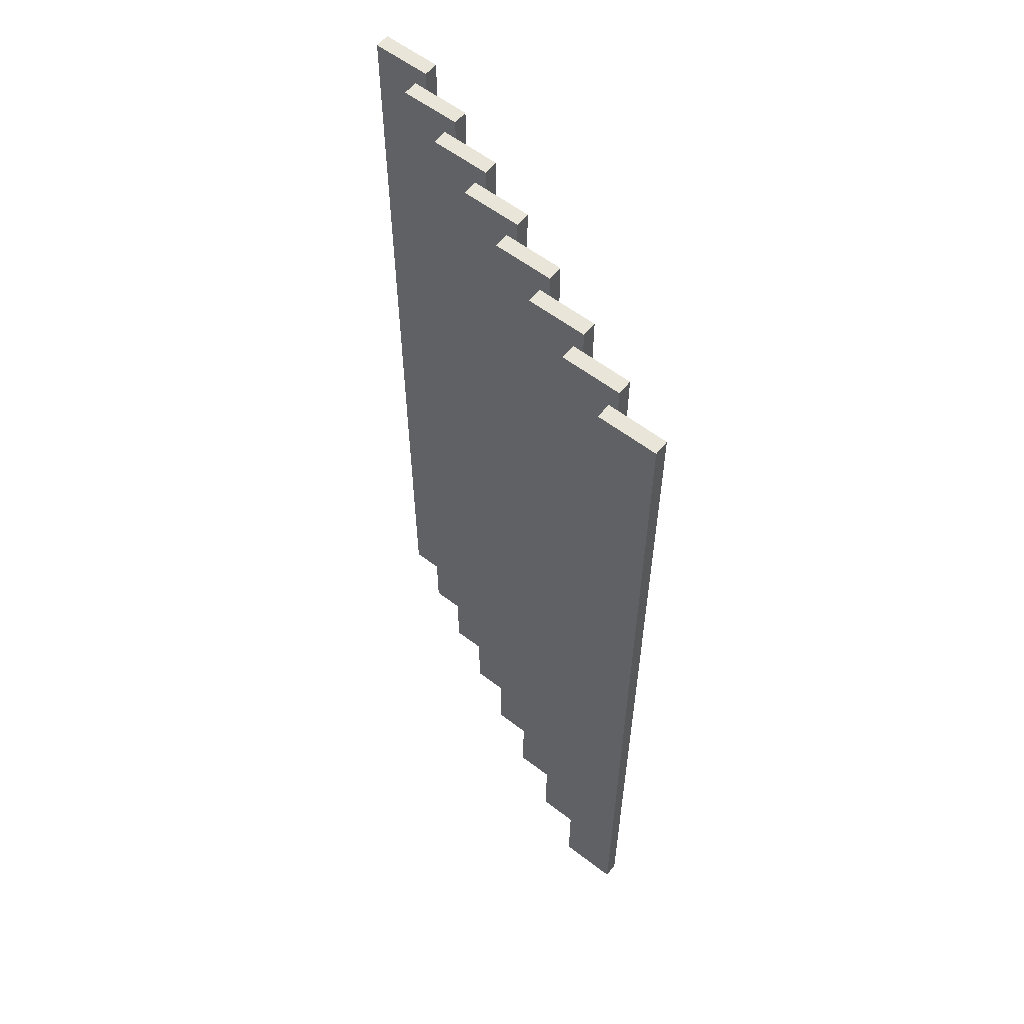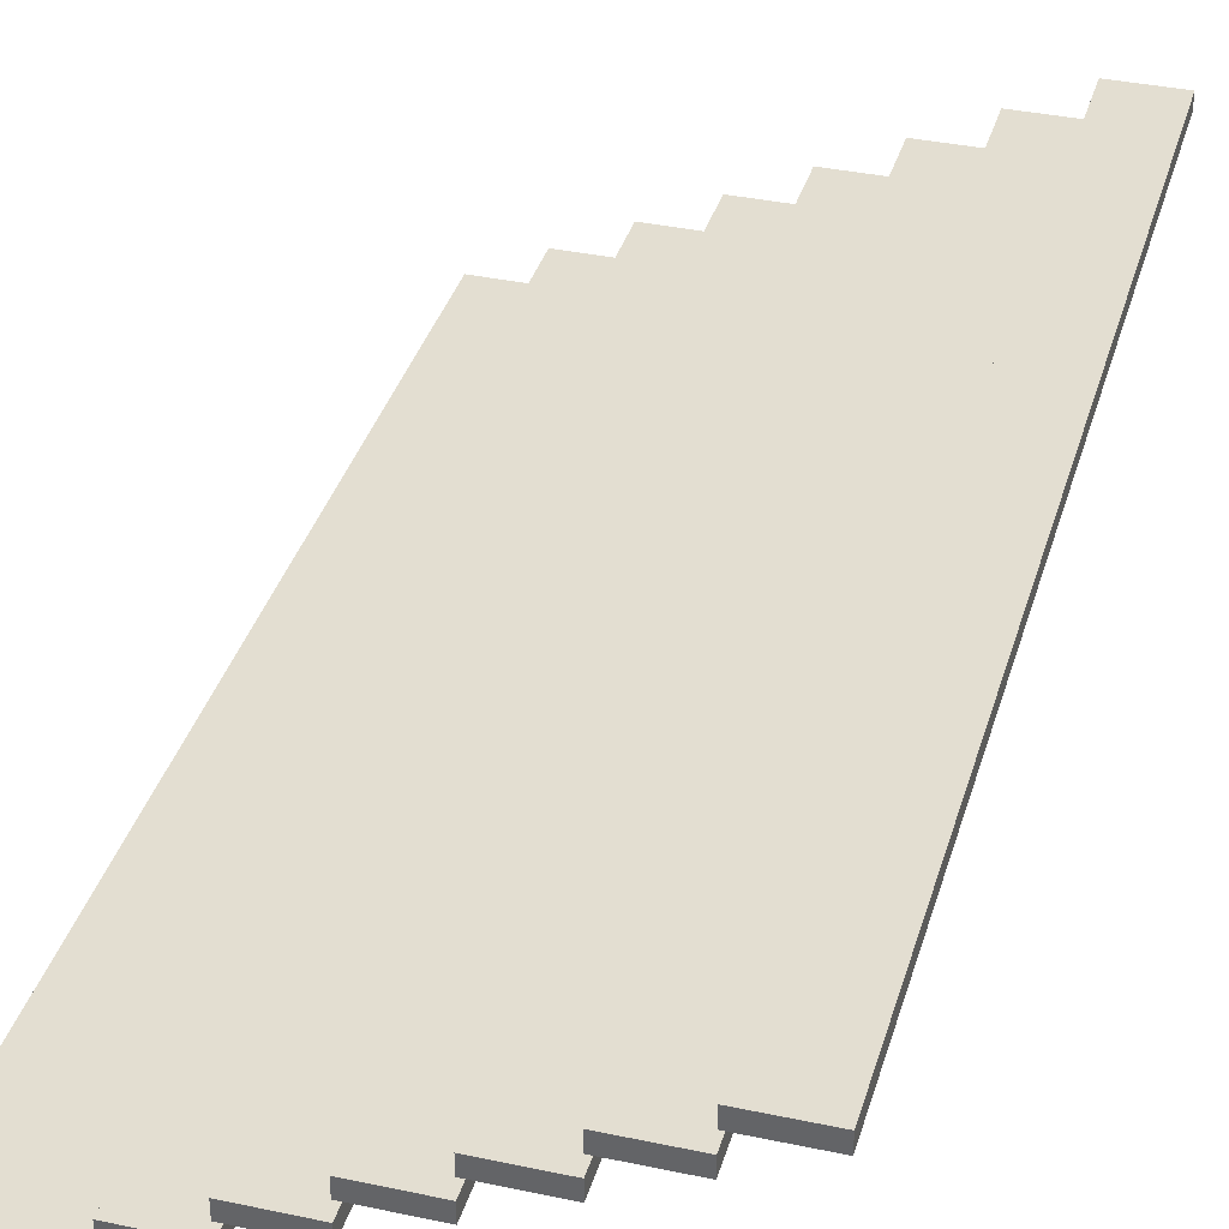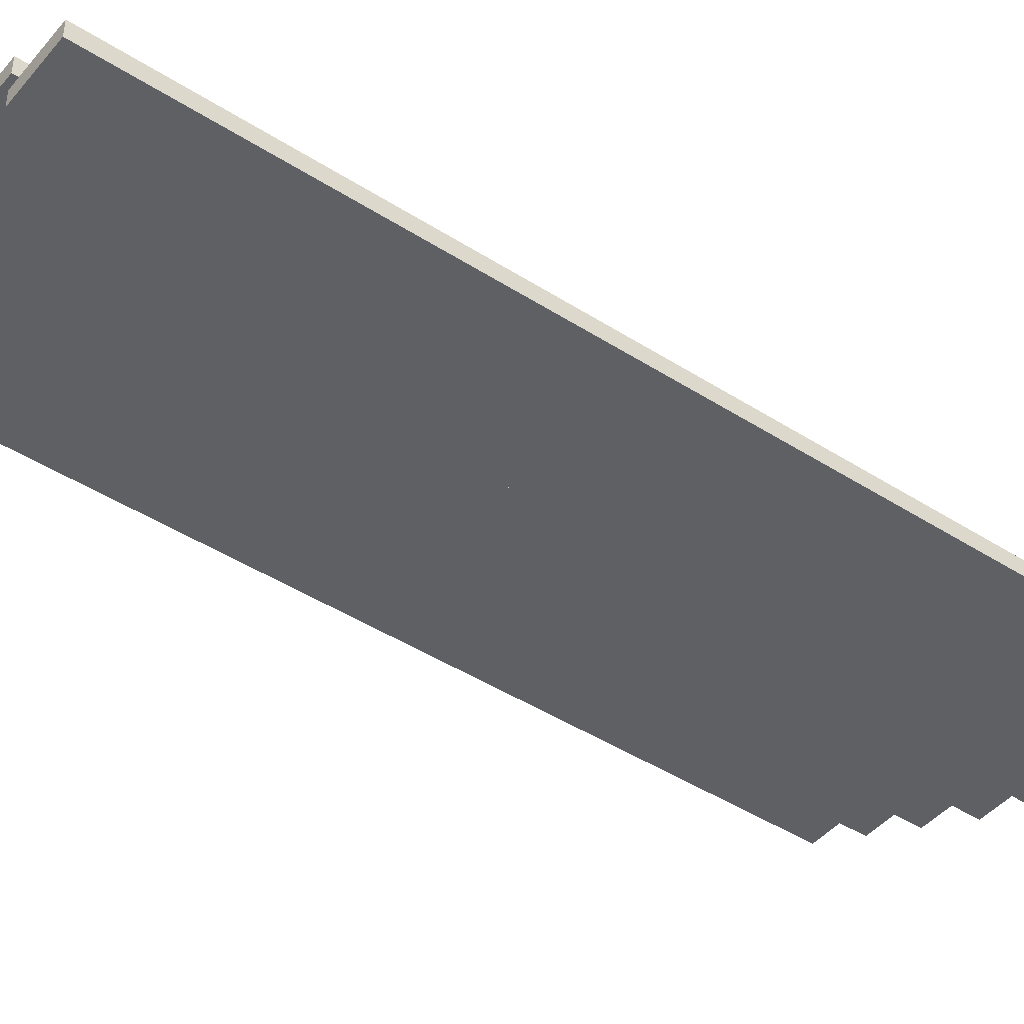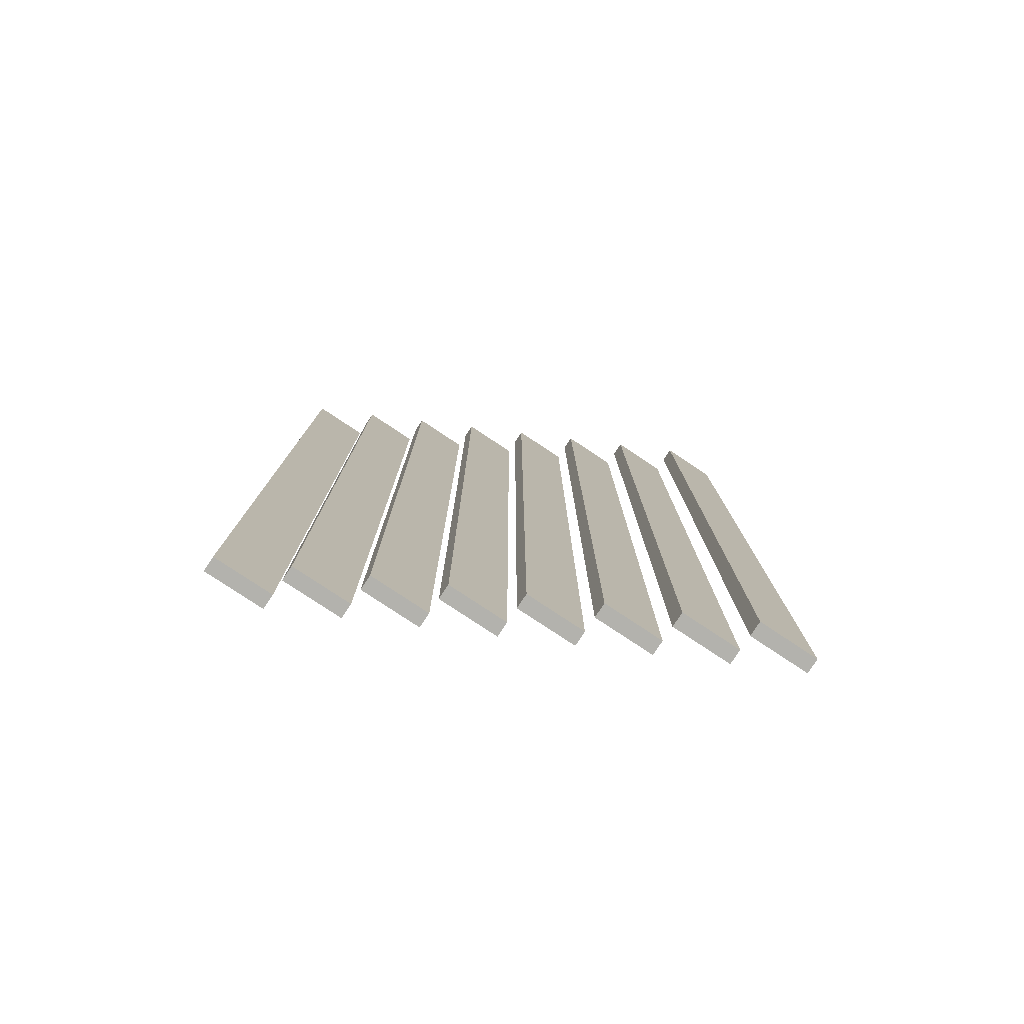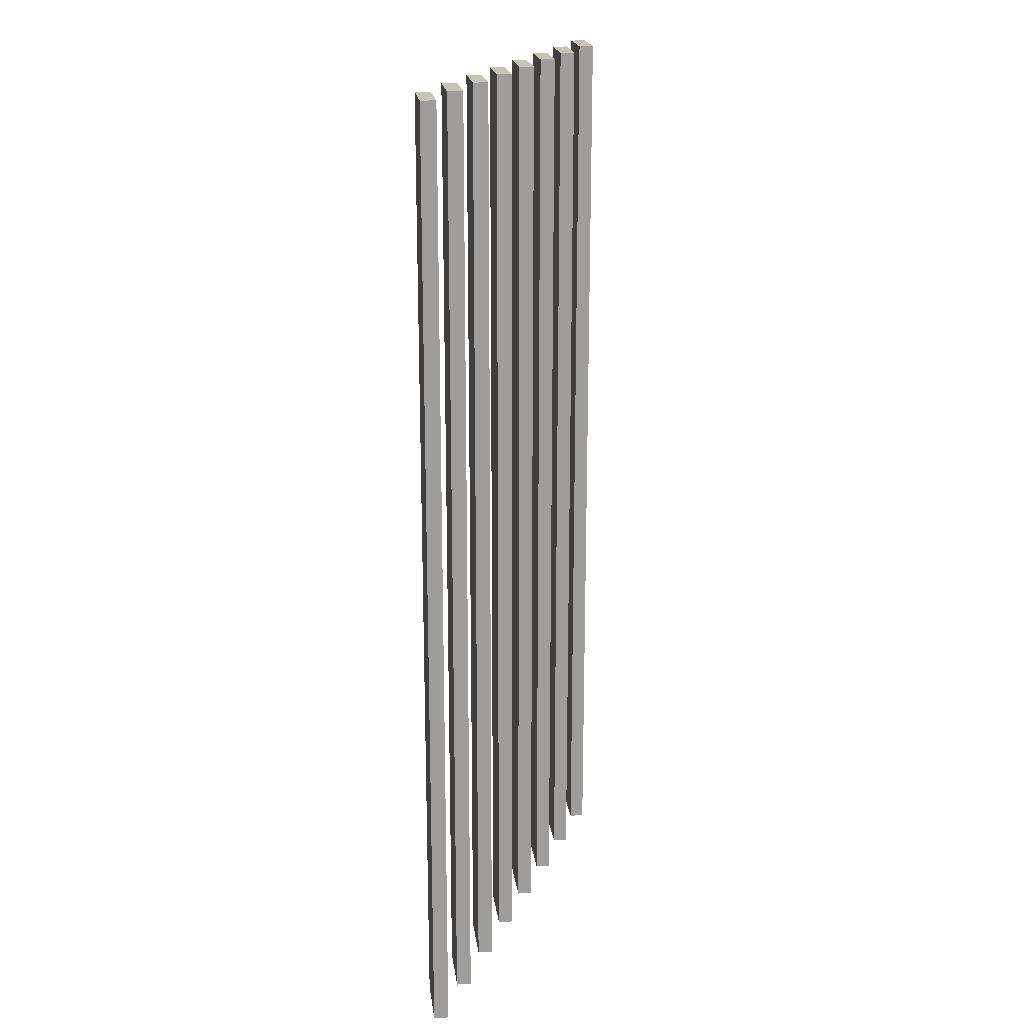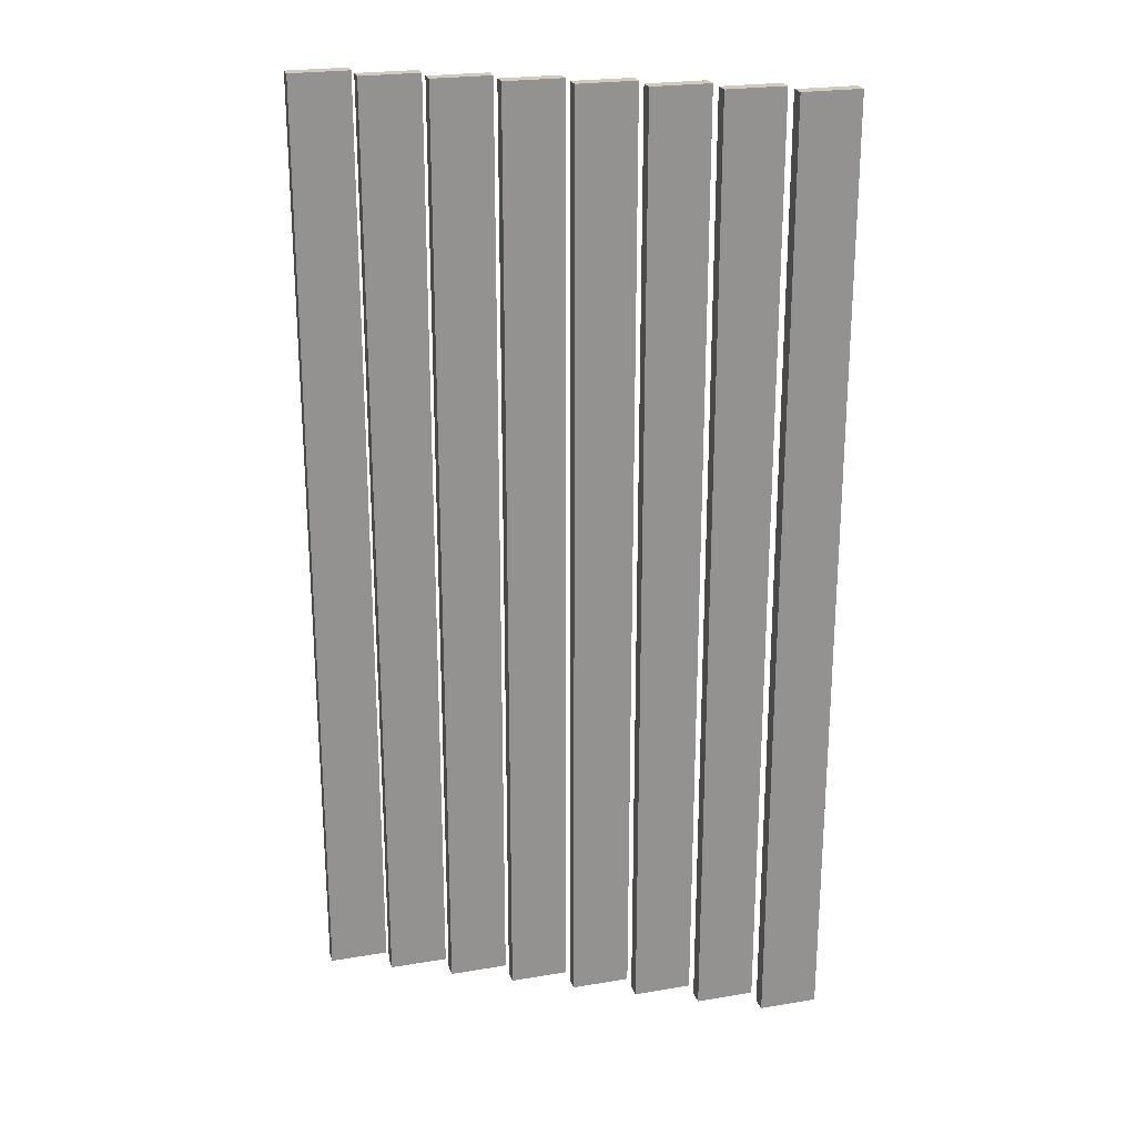
<metadata>
{"format":"obj","ext":"obj","renderer":"f3d","projection":"perspective","resolution":1024,"background":"white","views":[{"elev":58.6,"azim":38.3,"up":"+Z"},{"elev":36.1,"azim":-164.4,"up":"+Y"},{"elev":-44.0,"azim":53.0,"up":"+Y"},{"elev":-79.4,"azim":146.5,"up":"+Z"},{"elev":19.7,"azim":-97.0,"up":"+Z"},{"elev":23.4,"azim":-15.7,"up":"+Z"}]}
</metadata>
<code>
o mesh_7
v -3.658 0.2032 -3.251
v -3.658 0.2032 -3.251
v -3.658 0.2032 -3.251
v -3.658 0.2032 3.251
v -3.658 0.2032 3.251
v -3.658 0.2032 3.251
v -3.251 0.2032 -3.251
v -3.251 0.2032 -3.251
v -3.251 0.2032 -3.251
v -3.658 0.1016 3.251
v -3.658 0.1016 3.251
v -3.658 0.1016 3.251
v -3.251 0.1016 -3.251
v -3.251 0.1016 -3.251
v -3.251 0.1016 -3.251
v -3.251 0.1016 3.251
v -3.251 0.1016 3.251
v -3.251 0.1016 3.251
v -3.251 0.2032 3.251
v -3.251 0.2032 3.251
v -3.251 0.2032 3.251
v -3.658 0.1016 -3.251
v -3.658 0.1016 -3.251
v -3.658 0.1016 -3.251
v -6.096 1.422 -3.251
v -6.096 1.422 -3.251
v -6.096 1.422 -3.251
v -6.096 1.422 3.251
v -6.096 1.422 3.251
v -6.096 1.422 3.251
v -5.69 1.422 -3.251
v -5.69 1.422 -3.251
v -5.69 1.422 -3.251
v -6.096 1.321 3.251
v -6.096 1.321 3.251
v -6.096 1.321 3.251
v -5.69 1.321 -3.251
v -5.69 1.321 -3.251
v -5.69 1.321 -3.251
v -5.69 1.321 3.251
v -5.69 1.321 3.251
v -5.69 1.321 3.251
v -5.69 1.422 3.251
v -5.69 1.422 3.251
v -5.69 1.422 3.251
v -6.096 1.321 -3.251
v -6.096 1.321 -3.251
v -6.096 1.321 -3.251
v -5.69 1.219 -3.251
v -5.69 1.219 -3.251
v -5.69 1.219 -3.251
v -5.69 1.219 3.251
v -5.69 1.219 3.251
v -5.69 1.219 3.251
v -5.283 1.219 -3.251
v -5.283 1.219 -3.251
v -5.283 1.219 -3.251
v -5.69 1.118 3.251
v -5.69 1.118 3.251
v -5.69 1.118 3.251
v -5.283 1.118 -3.251
v -5.283 1.118 -3.251
v -5.283 1.118 -3.251
v -5.283 1.118 3.251
v -5.283 1.118 3.251
v -5.283 1.118 3.251
v -5.283 1.219 3.251
v -5.283 1.219 3.251
v -5.283 1.219 3.251
v -5.69 1.118 -3.251
v -5.69 1.118 -3.251
v -5.69 1.118 -3.251
v -5.283 1.016 -3.251
v -5.283 1.016 -3.251
v -5.283 1.016 -3.251
v -5.283 1.016 3.251
v -5.283 1.016 3.251
v -5.283 1.016 3.251
v -4.877 1.016 -3.251
v -4.877 1.016 -3.251
v -4.877 1.016 -3.251
v -5.283 0.9144 3.251
v -5.283 0.9144 3.251
v -5.283 0.9144 3.251
v -4.877 0.9144 -3.251
v -4.877 0.9144 -3.251
v -4.877 0.9144 -3.251
v -4.877 0.9144 3.251
v -4.877 0.9144 3.251
v -4.877 0.9144 3.251
v -4.877 1.016 3.251
v -4.877 1.016 3.251
v -4.877 1.016 3.251
v -5.283 0.9144 -3.251
v -5.283 0.9144 -3.251
v -5.283 0.9144 -3.251
v -4.877 0.8128 -3.251
v -4.877 0.8128 -3.251
v -4.877 0.8128 -3.251
v -4.877 0.8128 3.251
v -4.877 0.8128 3.251
v -4.877 0.8128 3.251
v -4.47 0.8128 -3.251
v -4.47 0.8128 -3.251
v -4.47 0.8128 -3.251
v -4.877 0.7112 3.251
v -4.877 0.7112 3.251
v -4.877 0.7112 3.251
v -4.47 0.7112 -3.251
v -4.47 0.7112 -3.251
v -4.47 0.7112 -3.251
v -4.47 0.7112 3.251
v -4.47 0.7112 3.251
v -4.47 0.7112 3.251
v -4.47 0.8128 3.251
v -4.47 0.8128 3.251
v -4.47 0.8128 3.251
v -4.877 0.7112 -3.251
v -4.877 0.7112 -3.251
v -4.877 0.7112 -3.251
v -4.47 0.6096 -3.251
v -4.47 0.6096 -3.251
v -4.47 0.6096 -3.251
v -4.47 0.6096 3.251
v -4.47 0.6096 3.251
v -4.47 0.6096 3.251
v -4.064 0.6096 -3.251
v -4.064 0.6096 -3.251
v -4.064 0.6096 -3.251
v -4.47 0.508 3.251
v -4.47 0.508 3.251
v -4.47 0.508 3.251
v -4.064 0.508 -3.251
v -4.064 0.508 -3.251
v -4.064 0.508 -3.251
v -4.064 0.508 3.251
v -4.064 0.508 3.251
v -4.064 0.508 3.251
v -4.064 0.6096 3.251
v -4.064 0.6096 3.251
v -4.064 0.6096 3.251
v -4.47 0.508 -3.251
v -4.47 0.508 -3.251
v -4.47 0.508 -3.251
v -4.064 0.4064 -3.251
v -4.064 0.4064 -3.251
v -4.064 0.4064 -3.251
v -4.064 0.4064 3.251
v -4.064 0.4064 3.251
v -4.064 0.4064 3.251
v -3.658 0.4064 -3.251
v -3.658 0.4064 -3.251
v -3.658 0.4064 -3.251
v -4.064 0.3048 3.251
v -4.064 0.3048 3.251
v -4.064 0.3048 3.251
v -3.658 0.3048 -3.251
v -3.658 0.3048 -3.251
v -3.658 0.3048 -3.251
v -3.658 0.3048 3.251
v -3.658 0.3048 3.251
v -3.658 0.3048 3.251
v -3.658 0.4064 3.251
v -3.658 0.4064 3.251
v -3.658 0.4064 3.251
v -4.064 0.3048 -3.251
v -4.064 0.3048 -3.251
v -4.064 0.3048 -3.251
v -6.502 1.626 -3.251
v -6.502 1.626 -3.251
v -6.502 1.626 -3.251
v -6.502 1.626 3.251
v -6.502 1.626 3.251
v -6.502 1.626 3.251
v -6.096 1.626 -3.251
v -6.096 1.626 -3.251
v -6.096 1.626 -3.251
v -6.502 1.524 3.251
v -6.502 1.524 3.251
v -6.502 1.524 3.251
v -6.096 1.524 -3.251
v -6.096 1.524 -3.251
v -6.096 1.524 -3.251
v -6.096 1.524 3.251
v -6.096 1.524 3.251
v -6.096 1.524 3.251
v -6.096 1.626 3.251
v -6.096 1.626 3.251
v -6.096 1.626 3.251
v -6.502 1.524 -3.251
v -6.502 1.524 -3.251
v -6.502 1.524 -3.251
f 2 5 20
f 2 20 8
f 14 17 11
f 14 11 23
f 15 24 3
f 15 3 9
f 21 6 12
f 21 12 18
f 16 13 7
f 16 7 19
f 4 1 22
f 4 22 10
f 26 29 44
f 26 44 32
f 38 41 35
f 38 35 47
f 39 48 27
f 39 27 33
f 45 30 36
f 45 36 42
f 40 37 31
f 40 31 43
f 28 25 46
f 28 46 34
f 50 53 68
f 50 68 56
f 62 65 59
f 62 59 71
f 63 72 51
f 63 51 57
f 69 54 60
f 69 60 66
f 64 61 55
f 64 55 67
f 52 49 70
f 52 70 58
f 74 77 92
f 74 92 80
f 86 89 83
f 86 83 95
f 87 96 75
f 87 75 81
f 93 78 84
f 93 84 90
f 88 85 79
f 88 79 91
f 76 73 94
f 76 94 82
f 98 101 116
f 98 116 104
f 110 113 107
f 110 107 119
f 111 120 99
f 111 99 105
f 117 102 108
f 117 108 114
f 112 109 103
f 112 103 115
f 100 97 118
f 100 118 106
f 122 125 140
f 122 140 128
f 134 137 131
f 134 131 143
f 135 144 123
f 135 123 129
f 141 126 132
f 141 132 138
f 136 133 127
f 136 127 139
f 124 121 142
f 124 142 130
f 146 149 164
f 146 164 152
f 158 161 155
f 158 155 167
f 159 168 147
f 159 147 153
f 165 150 156
f 165 156 162
f 160 157 151
f 160 151 163
f 148 145 166
f 148 166 154
f 170 173 188
f 170 188 176
f 182 185 179
f 182 179 191
f 183 192 171
f 183 171 177
f 189 174 180
f 189 180 186
f 184 181 175
f 184 175 187
f 172 169 190
f 172 190 178

</code>
